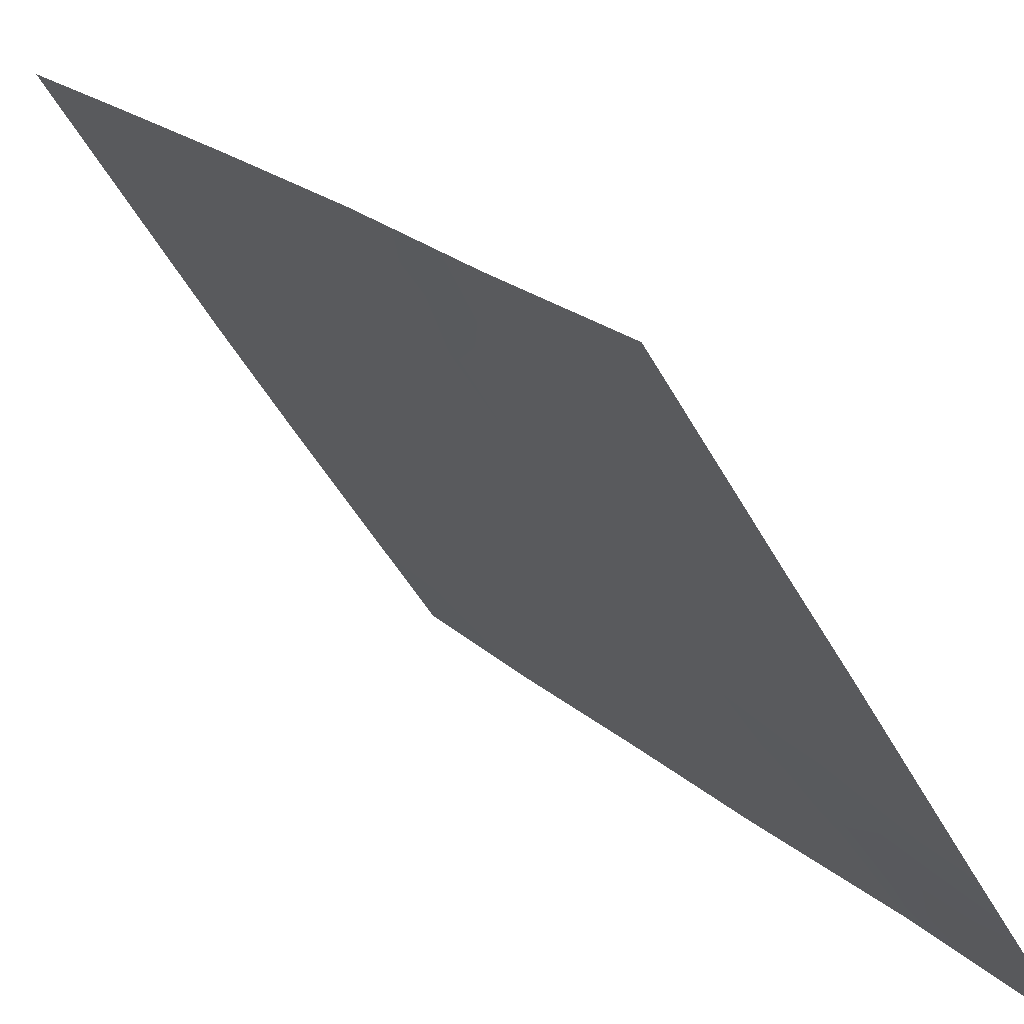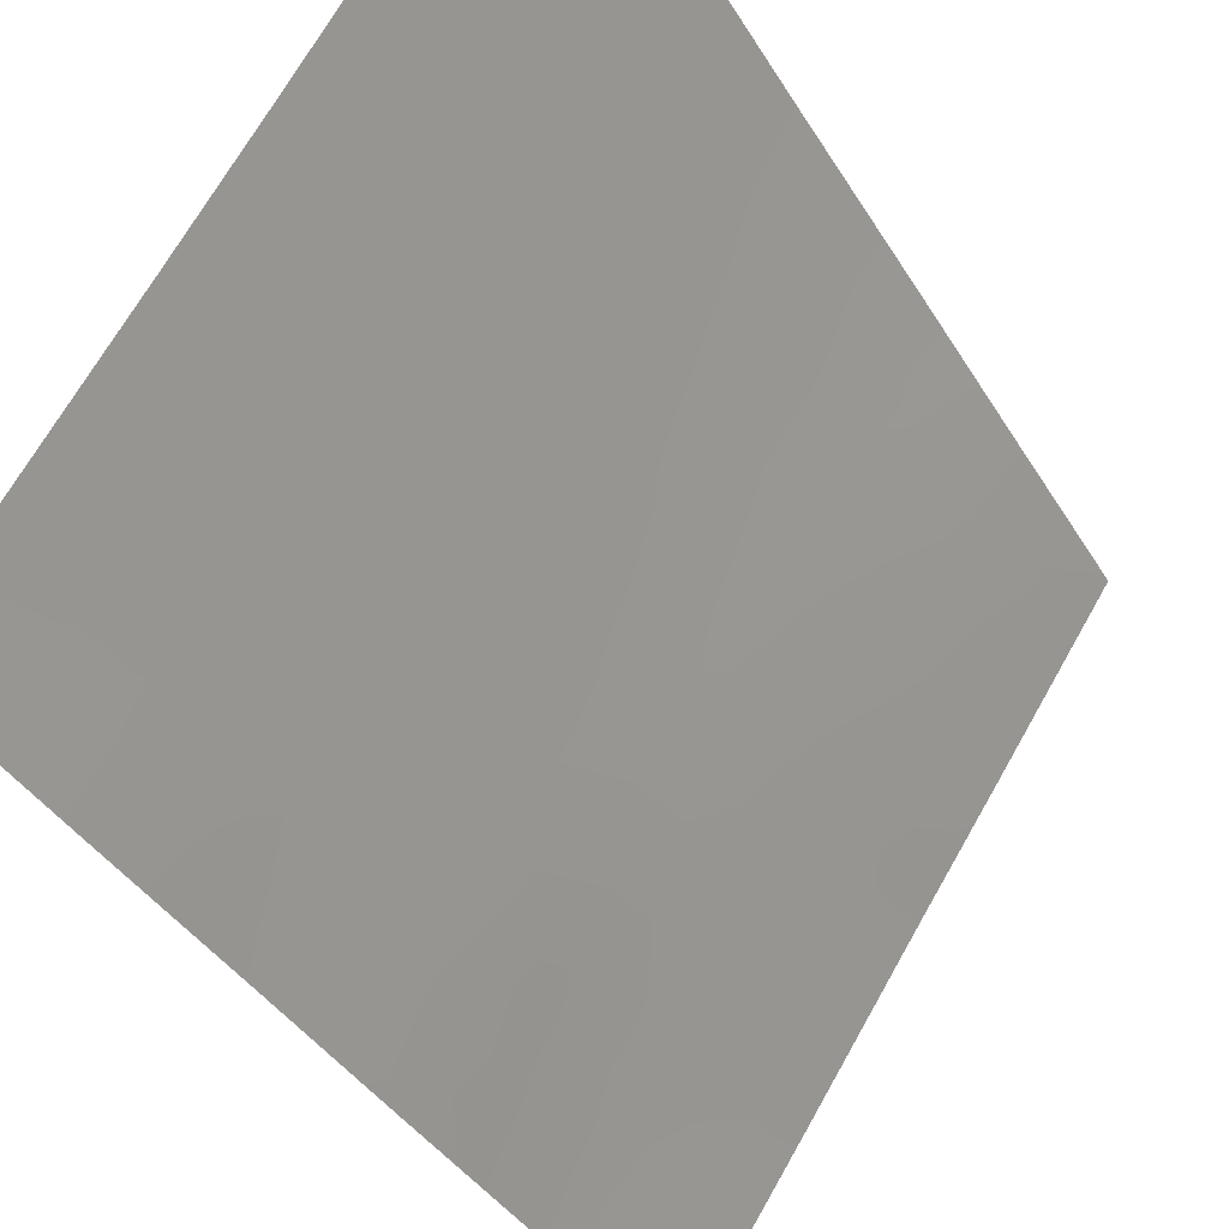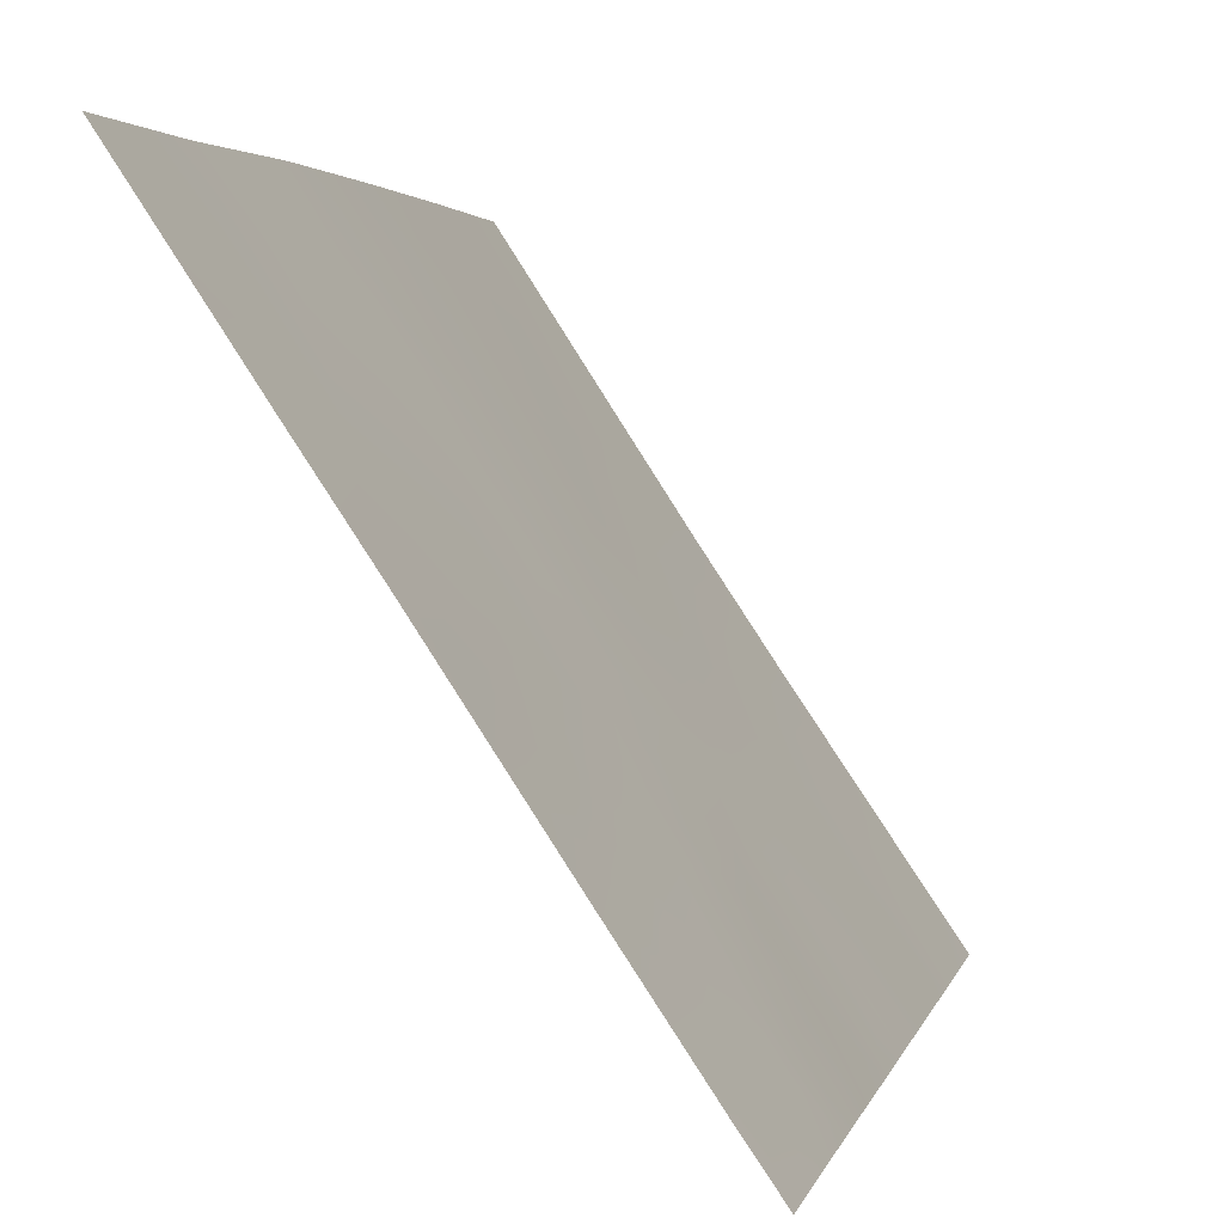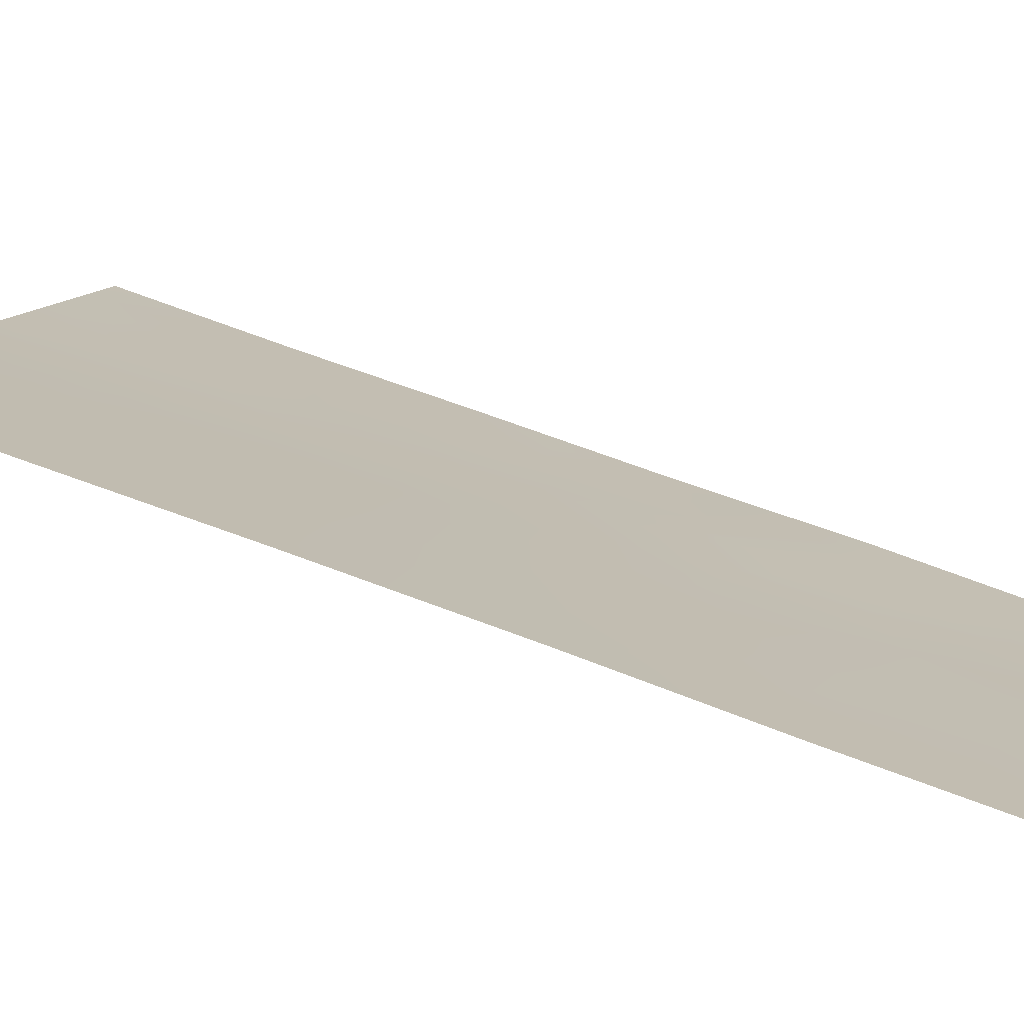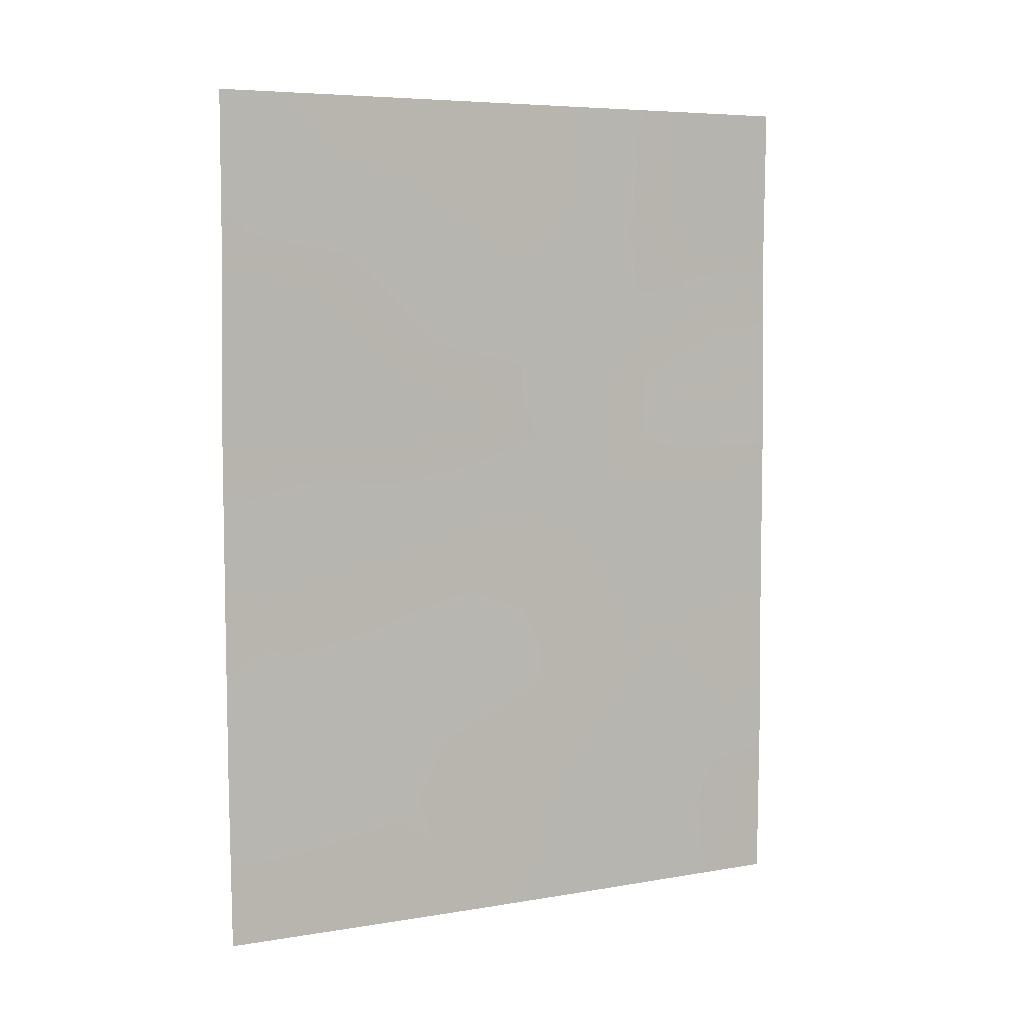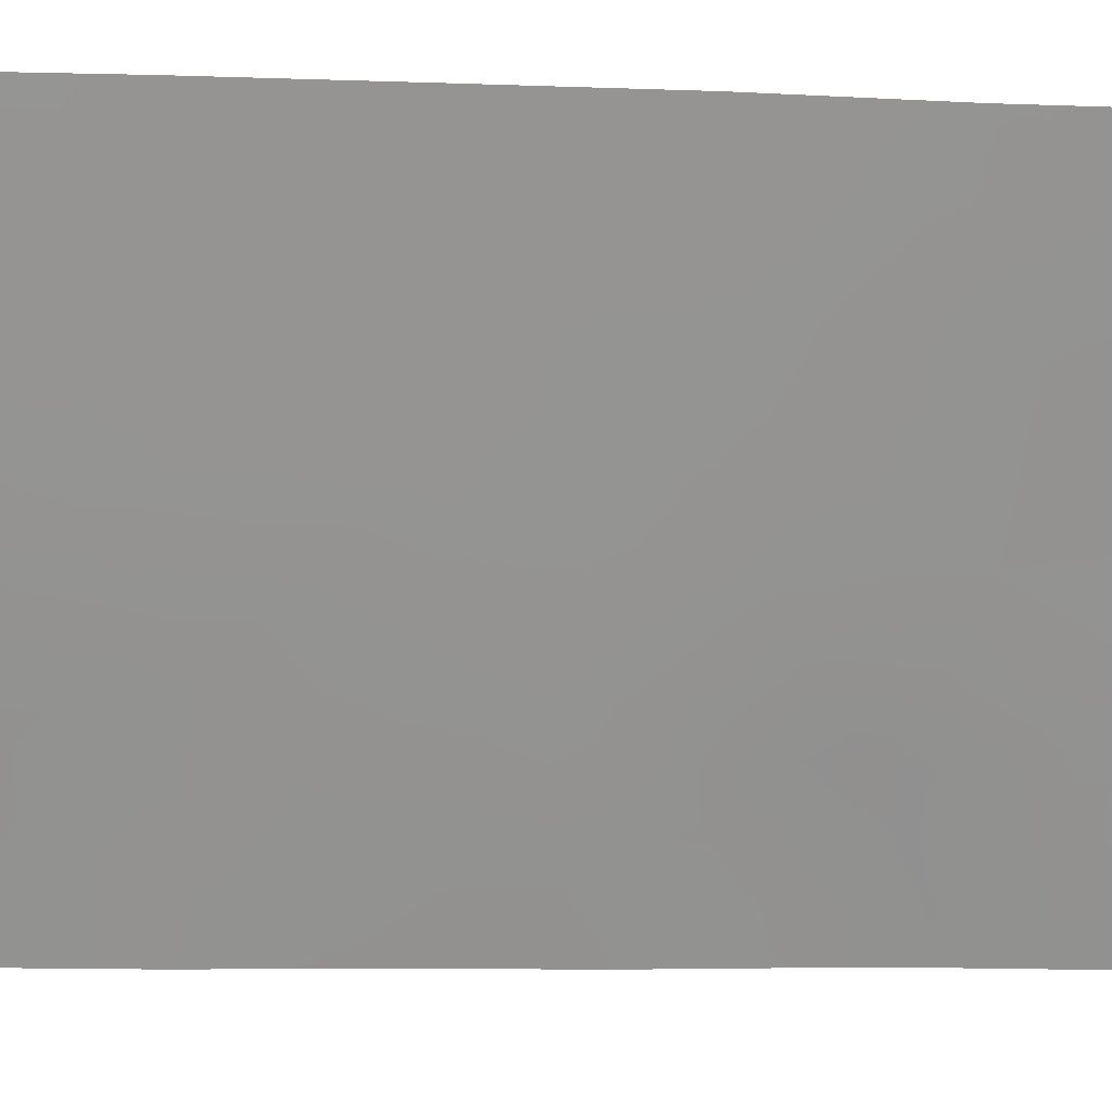
<metadata>
{"format":"obj","ext":"obj","renderer":"f3d","projection":"perspective","resolution":1024,"background":"white","views":[{"elev":20.0,"azim":-31.2,"up":"+Y"},{"elev":-38.2,"azim":-152.4,"up":"+Y"},{"elev":2.8,"azim":11.6,"up":"+Y"},{"elev":68.0,"azim":-69.3,"up":"+Y"},{"elev":6.3,"azim":-83.4,"up":"+Z"},{"elev":-9.9,"azim":-95.4,"up":"+Y"}]}
</metadata>
<code>
v 83.67 44.25 -42.9
v 84.71 42.67 -44.8
v 80.95 48.36 -40.38
v 83.13 45.08 -38
v 82.35 46.24 -38
v 84.21 43.44 -42.48
v 80.95 48.39 -47.68
v 80.95 48.37 -49.87
v 81.84 47.01 -48.8
v 83.18 44.96 -46.8
v 83.56 44.41 -45.08
v 84.56 42.92 -38
v 81.06 48.2 -50
v 82.45 46.06 -50
v 85.33 41.75 -45.17
v 82.42 46.16 -45.17
v 81.84 47.05 -43.45
v 82.84 45.52 -43.42
v 83.96 43.77 -50
v 85.88 40.9 -47.69
v 85.89 40.92 -45.43
v 85.89 40.92 -43.12
v 85.22 41.92 -43.31
v 83.34 44.74 -41.78
v 80.96 48.4 -45.34
v 83.04 45.15 -50
v 85.5 41.52 -38
v 85.9 40.93 -38
v 85.91 40.95 -40.46
v 85.89 40.91 -49.12
v 85.42 41.6 -50
v 80.95 48.37 -50
v 80.96 48.4 -42.75
v 80.94 48.36 -38
v 85.89 40.92 -50
v 82.82 45.52 -39.78
v 81.8 47.06 -39.59
v 84.48 43.01 -46.69
v 83.69 44.17 -48.4
v 82.04 46.71 -41.49
v 82.86 45.45 -47.58
v 82 46.79 -46.95
v 84.07 43.64 -40.24
v 85.03 42.24 -41.46
v 81.4 47.67 -39.93
v 81.44 47.62 -40.96
v 81.9 46.92 -40.41
v 82.47 46.06 -40.62
v 82.27 46.35 -39.7
v 80.95 48.38 -48.78
v 81.4 47.68 -48.25
v 81.34 47.78 -49.27
v 81.75 47.13 -50
v 82.23 46.4 -49.25
v 82.08 46.68 -44.27
v 82.64 45.82 -44.29
v 82.31 46.34 -43.38
v 81.54 47.52 -44.19
v 81.81 47.1 -45.16
v 83.01 45.26 -45.16
v 83.18 44.99 -44.28
v 84.41 43.11 -49.32
v 84.69 42.69 -50
v 84.95 42.3 -49.26
v 83.66 44.26 -40.96
v 83.46 44.56 -39.83
v 83.08 45.12 -40.75
v 85.89 40.92 -44.27
v 85.58 41.38 -44.26
v 85.16 42 -44.31
v 80.96 48.4 -46.51
v 81.45 47.62 -47.24
v 81.51 47.55 -46.07
v 84.72 42.64 -47.84
v 84.09 43.58 -47.63
v 84.29 43.29 -48.53
v 83.07 45.16 -42.59
v 83.3 44.81 -43.47
v 84.31 43.28 -43.98
v 83.81 44.03 -41.94
v 84.76 42.59 -43.95
v 84.67 42.74 -42.96
v 85.9 40.94 -39.23
v 82.18 46.51 -46.06
v 80.95 48.38 -41.57
v 81.43 47.68 -43.13
v 81.44 47.64 -42.02
v 81.91 46.93 -42.58
v 85.9 40.94 -41.79
v 85.48 41.58 -41.04
v 85.42 41.64 -42.19
v 85.89 40.91 -46.56
v 80.96 48.4 -44.05
v 83.41 44.63 -45.97
v 82.81 45.55 -46.01
v 83.11 45.06 -48.33
v 83.47 44.51 -47.58
v 84.48 43.01 -45.56
v 84.96 42.3 -45.94
v 85.03 42.22 -38
v 85.46 41.59 -38.64
v 81.44 47.6 -38.93
v 80.94 48.36 -39.19
v 85.3 41.78 -48.03
v 85.39 41.65 -48.91
v 85.88 40.91 -48.41
v 83.05 45.2 -38.9
v 82.74 45.66 -38
v 82.55 45.93 -38.87
v 82.02 46.74 -38.85
v 82.74 45.65 -41.6
v 85.07 42.18 -40.42
v 84.6 42.86 -39.71
v 84.58 42.9 -40.82
v 82.48 46.06 -42.48
v 83.84 44 -38
v 83.55 44.44 -38.85
v 84.02 43.73 -39.24
v 81.65 47.3 -38
v 85 42.27 -42.37
v 84.61 42.85 -41.9
v 83.86 43.92 -49.23
v 82.76 45.59 -49.14
v 83.33 44.72 -49.17
v 83.5 44.46 -50
v 83.67 44.24 -44.13
v 82.58 45.89 -46.84
v 81.91 46.91 -47.84
v 82.36 46.23 -47.51
v 84.1 43.6 -44.85
v 83.99 43.75 -45.86
v 84.16 43.51 -41.36
v 83.8 44.02 -46.77
v 85.47 41.52 -47.07
v 81.33 47.84 -44.99
v 85.54 41.49 -40.06
v 85.43 41.58 -46.19
v 82.44 46.08 -48.33
v 84.89 42.44 -38.78
v 85.05 42.16 -47.02
v 84.37 43.2 -38.77
v 85.27 41.88 -39.46
v 84.88 42.41 -48.59
f 45 46 47
f 47 48 49
f 50 52 51
f 53 54 9
f 55 56 57
f 55 58 59
f 60 61 56
f 62 63 64
f 65 66 67
f 68 22 69
f 23 70 69
f 71 72 73
f 74 75 76
f 77 78 1
f 81 82 79
f 29 83 136
f 32 13 8
f 84 59 73
f 85 33 87
f 87 88 40
f 89 90 91
f 20 92 134
f 93 58 86
f 94 60 95
f 41 96 97
f 2 98 99
f 45 102 103
f 104 105 106
f 30 31 35
f 70 81 2
f 107 108 109
f 110 49 109
f 48 111 67
f 136 112 90
f 112 113 114
f 111 115 77
f 66 117 107
f 102 110 119
f 120 121 82
f 62 76 122
f 123 124 96
f 125 122 124
f 88 57 115
f 61 126 78
f 91 120 23
f 95 84 127
f 128 138 129
f 51 128 72
f 98 130 131
f 139 141 113
f 126 130 79
f 132 65 80
f 132 121 114
f 131 94 133
f 74 104 140
f 99 140 137
f 97 75 133
f 41 127 129
f 54 123 138
f 37 45 47
f 45 3 46
f 47 46 40
f 37 47 49
f 47 40 48
f 49 48 36
f 7 50 51
f 52 8 13
f 51 52 9
f 50 8 52
f 13 53 52
f 53 14 54
f 52 53 9
f 17 55 57
f 55 16 56
f 57 56 18
f 16 55 59
f 55 17 58
f 16 60 56
f 60 11 61
f 56 61 18
f 62 19 63
f 105 64 31
f 24 65 67
f 65 43 66
f 67 66 36
f 21 68 69
f 69 15 21
f 22 23 69
f 69 70 15
f 25 71 73
f 71 7 72
f 73 72 42
f 74 38 75
f 76 75 39
f 24 77 1
f 77 18 78
f 1 79 6
f 6 80 1
f 80 24 1
f 81 23 82
f 79 82 6
f 28 27 101
f 42 84 73
f 84 16 59
f 73 59 135
f 46 85 87
f 87 33 86
f 88 86 17
f 3 85 46
f 87 86 88
f 46 87 40
f 22 89 91
f 89 29 90
f 91 90 44
f 92 21 137
f 15 137 21
f 33 93 86
f 93 25 135
f 86 58 17
f 10 94 95
f 94 11 60
f 95 60 16
f 10 41 97
f 97 96 39
f 15 2 99
f 99 98 38
f 27 100 101
f 100 12 139
f 101 100 139
f 3 45 103
f 45 37 102
f 103 102 34
f 20 104 106
f 106 105 30
f 30 105 31
f 15 70 2
f 70 23 81
f 36 107 109
f 107 4 108
f 109 108 5
f 5 110 109
f 110 37 49
f 109 49 36
f 36 48 67
f 48 40 111
f 67 111 24
f 29 136 90
f 136 142 112
f 90 112 44
f 44 112 114
f 112 142 113
f 114 113 43
f 24 111 77
f 111 40 115
f 77 115 18
f 12 116 141
f 116 4 117
f 36 66 107
f 66 43 118
f 107 117 4
f 34 102 119
f 102 37 110
f 119 110 5
f 23 120 82
f 120 44 121
f 82 121 6
f 19 62 122
f 62 64 143
f 122 76 39
f 123 26 124
f 96 124 39
f 26 125 124
f 125 19 122
f 124 122 39
f 40 88 115
f 88 17 57
f 115 57 18
f 18 61 78
f 61 11 126
f 78 126 1
f 22 91 23
f 91 44 120
f 10 95 127
f 95 16 84
f 127 84 42
f 42 128 129
f 128 9 138
f 129 138 41
f 26 123 14
f 7 51 72
f 51 9 128
f 72 128 42
f 38 98 131
f 98 2 130
f 131 130 11
f 83 142 136
f 142 139 113
f 113 118 43
f 1 126 79
f 126 11 130
f 81 79 2
f 6 132 80
f 132 43 65
f 80 65 24
f 43 132 114
f 132 6 121
f 114 121 44
f 38 131 133
f 131 11 94
f 133 94 10
f 134 104 20
f 99 38 140
f 10 97 133
f 97 39 75
f 133 75 38
f 41 10 127
f 129 127 42
f 9 54 138
f 54 14 123
f 59 58 135
f 73 135 25
f 93 135 58
f 137 134 92
f 41 138 96
f 15 99 137
f 138 123 96
f 140 104 134
f 28 101 83
f 101 139 142
f 66 118 117
f 38 74 140
f 137 140 134
f 118 141 116
f 141 118 113
f 118 116 117
f 139 12 141
f 104 74 143
f 142 83 101
f 64 63 31
f 76 143 74
f 62 143 76
f 105 143 64
f 104 143 105
f 79 130 2

</code>
